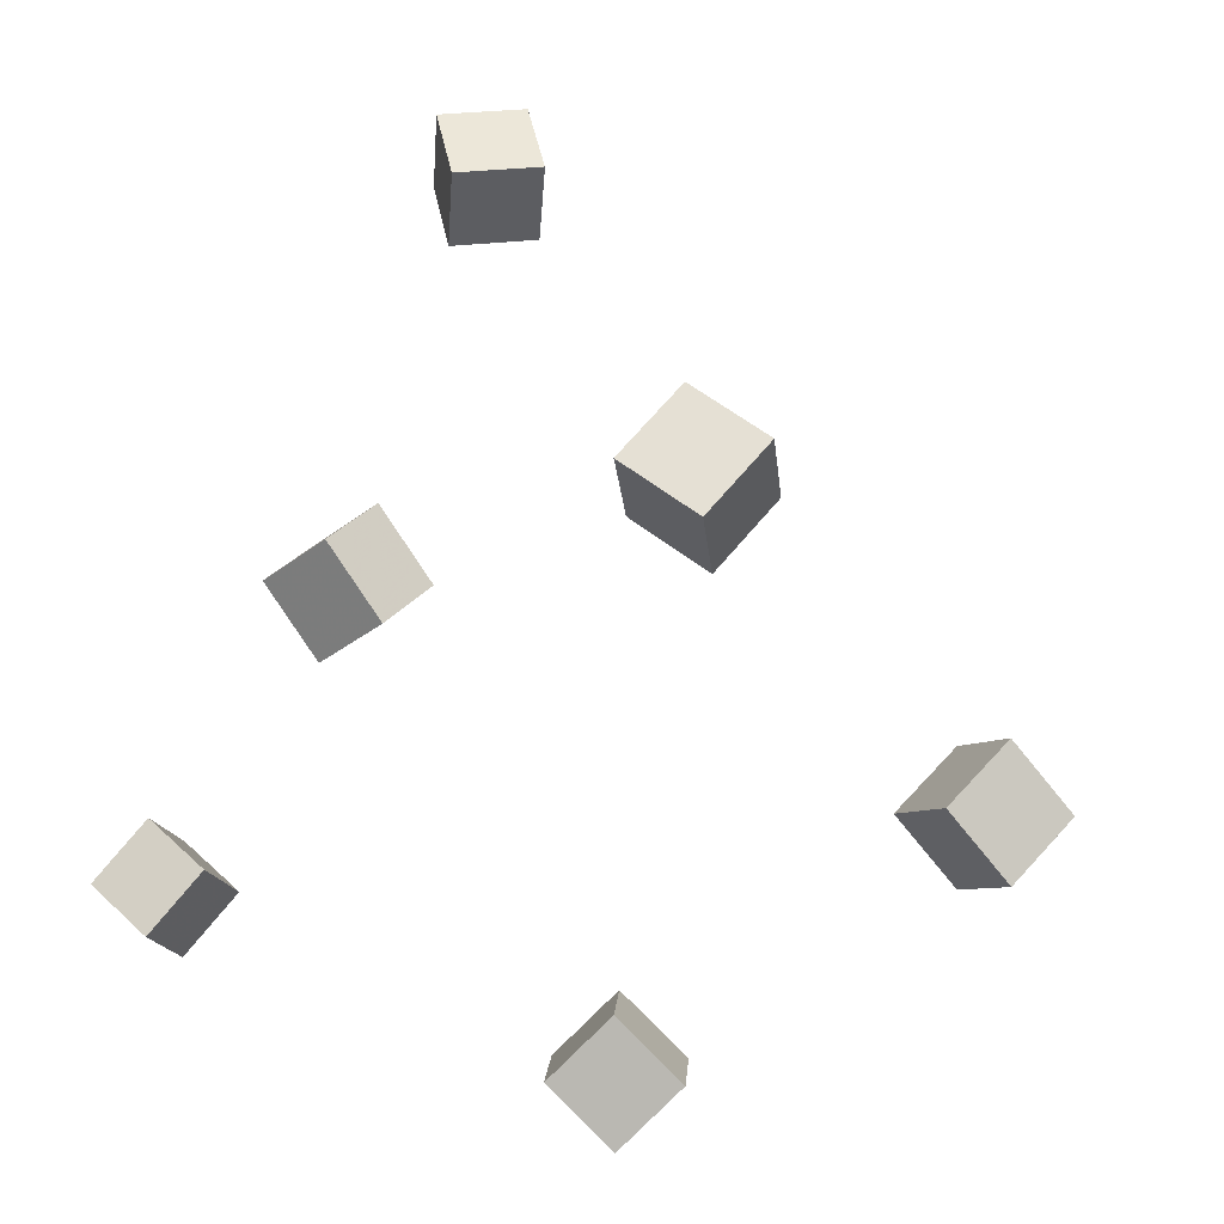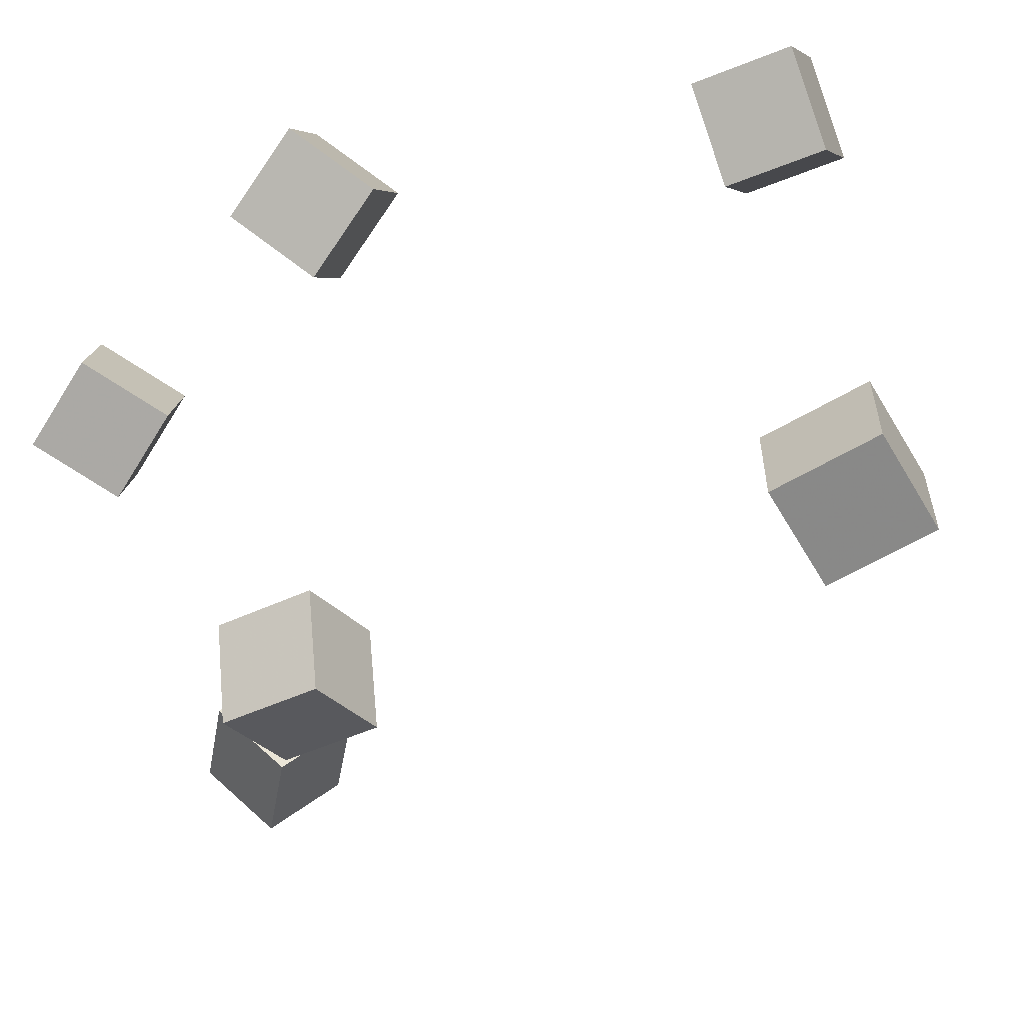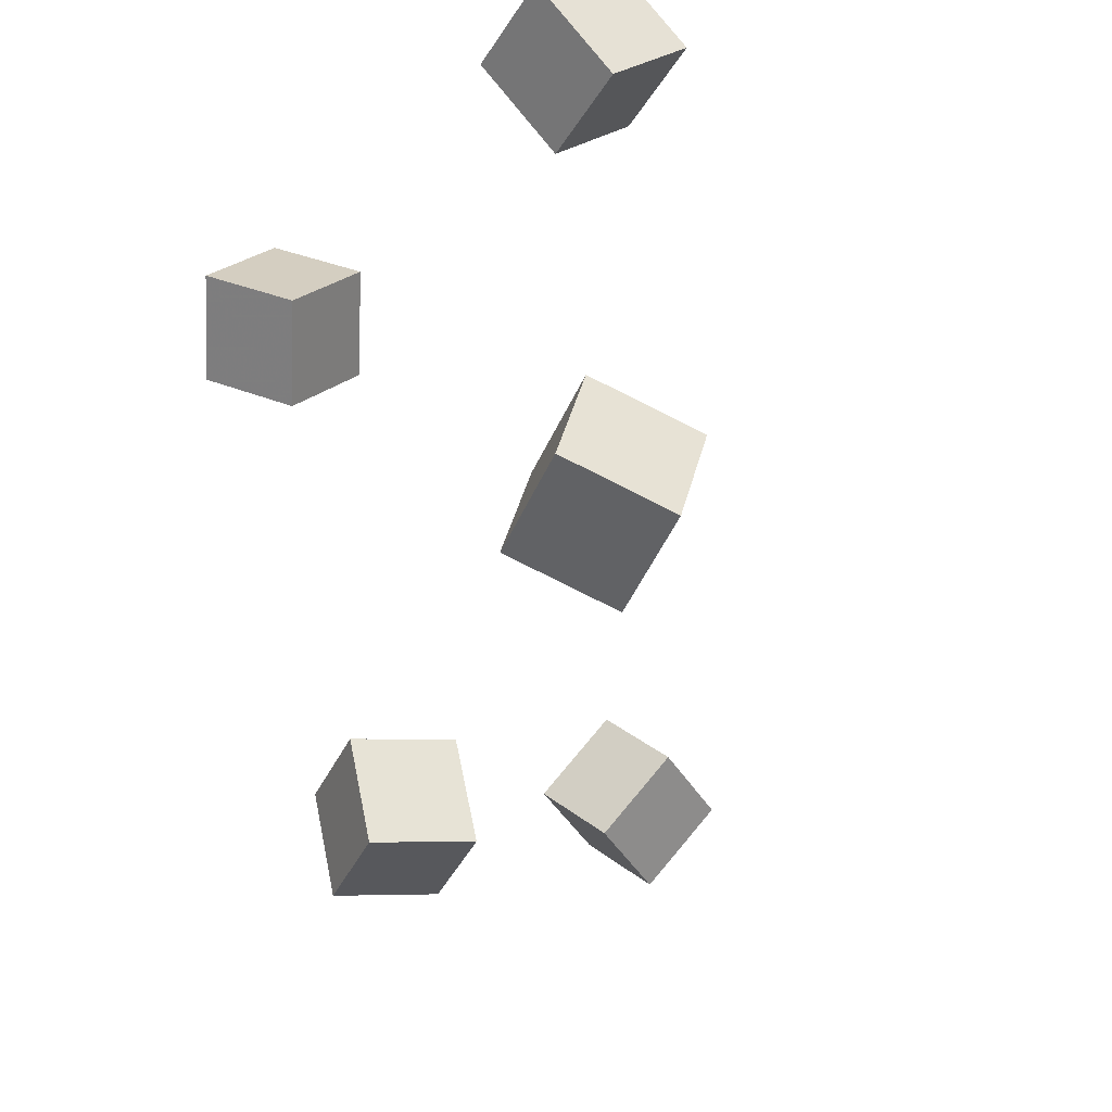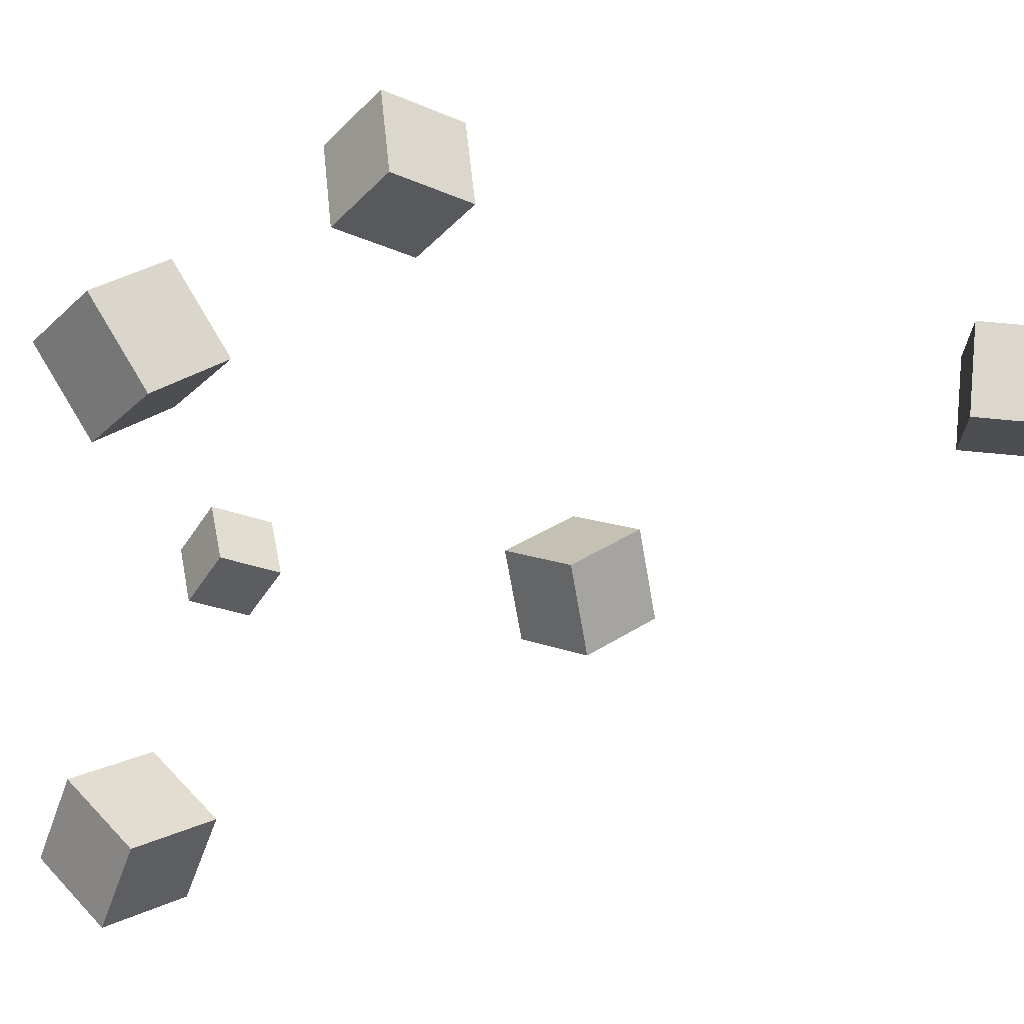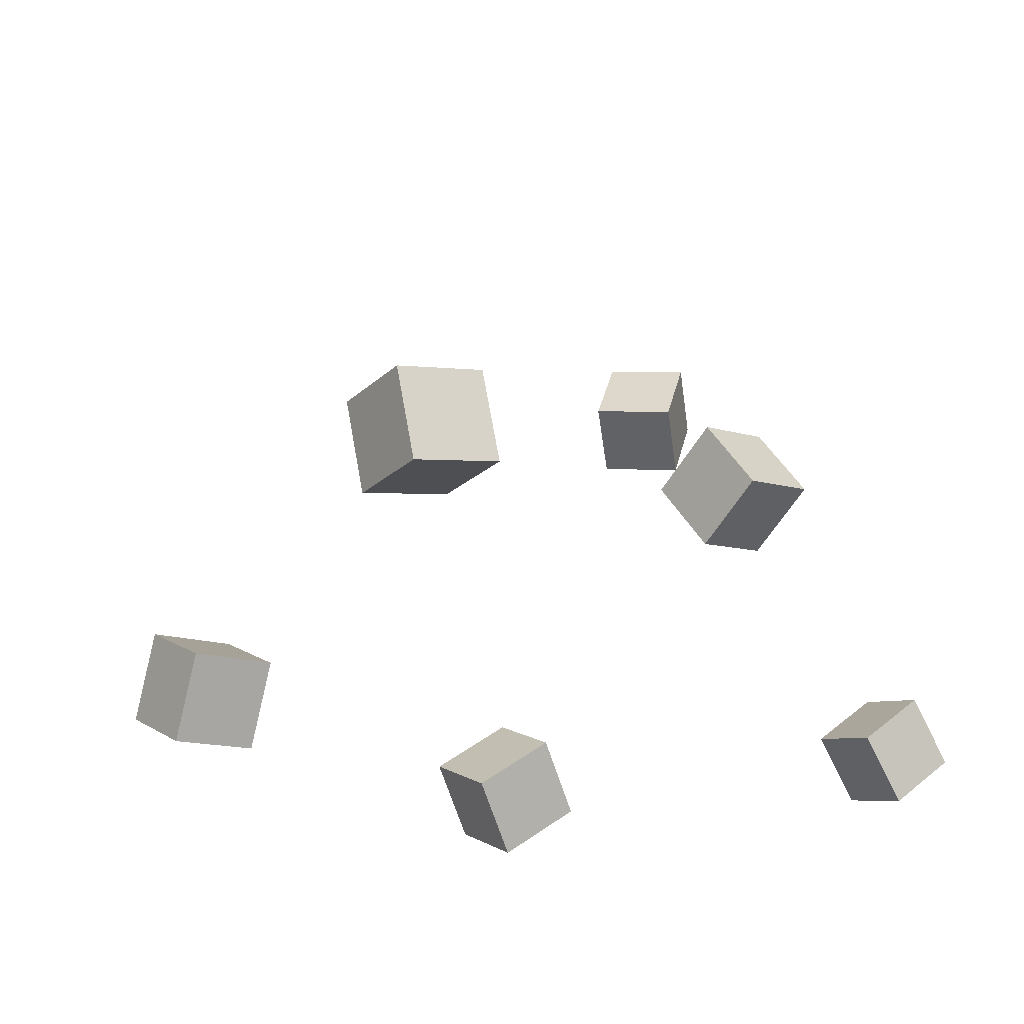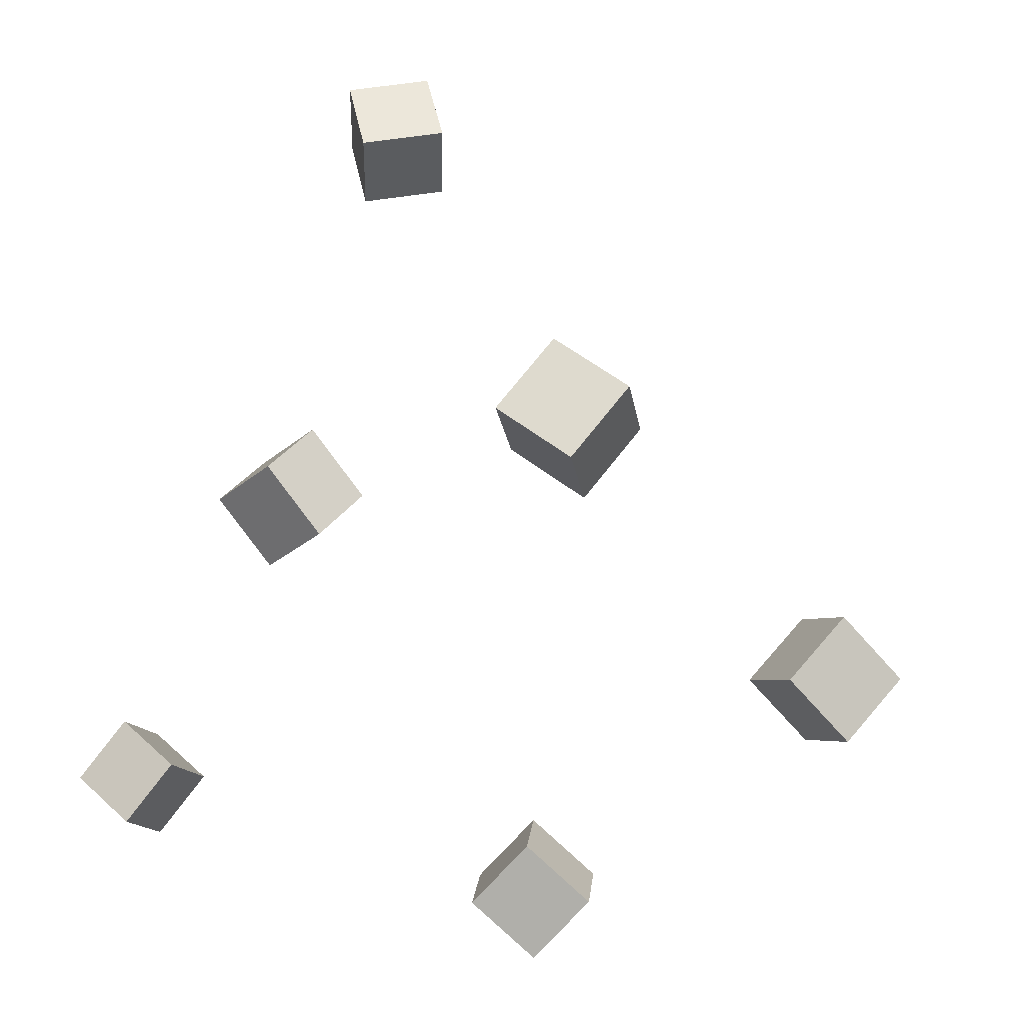
<metadata>
{"format":"obj","ext":"obj","renderer":"f3d","projection":"perspective","resolution":1024,"background":"white","views":[{"elev":-50.6,"azim":-49.6,"up":"+Y"},{"elev":-42.7,"azim":4.1,"up":"+Z"},{"elev":-36.6,"azim":41.7,"up":"+Z"},{"elev":28.0,"azim":108.6,"up":"+Z"},{"elev":-47.0,"azim":143.3,"up":"+Y"},{"elev":-46.6,"azim":-46.4,"up":"+Y"}]}
</metadata>
<code>
v -0.1109 0.005767 -0.1519
v -0.1154 -0.00671 -0.09319
v -0.1646 0.03339 -0.1502
v -0.1692 0.02091 -0.09147
v -0.08417 0.05698 -0.139
v -0.08871 0.0445 -0.08024
v -0.1379 0.0846 -0.1372
v -0.1424 0.07212 -0.07853
f 1.0 7.0 5.0
f 1.0 3.0 7.0
f 1.0 4.0 3.0
f 1.0 2.0 4.0
f 3.0 8.0 7.0
f 3.0 4.0 8.0
f 5.0 7.0 8.0
f 5.0 8.0 6.0
f 1.0 5.0 6.0
f 1.0 6.0 2.0
f 2.0 6.0 8.0
f 2.0 8.0 4.0
v 0.1044 -0.1495 0.1422
v 0.1179 -0.1088 0.1823
v 0.1204 -0.1114 0.09802
v 0.1339 -0.07067 0.138
v 0.1601 -0.1703 0.1445
v 0.1736 -0.1296 0.1845
v 0.1761 -0.1321 0.1002
v 0.1896 -0.09145 0.1403
f 9.0 15.0 13.0
f 9.0 11.0 15.0
f 9.0 12.0 11.0
f 9.0 10.0 12.0
f 11.0 16.0 15.0
f 11.0 12.0 16.0
f 13.0 15.0 16.0
f 13.0 16.0 14.0
f 9.0 13.0 14.0
f 9.0 14.0 10.0
f 10.0 14.0 16.0
f 10.0 16.0 12.0
v -0.2118 0.2507 0.0347
v -0.1715 0.2633 0.07741
v -0.2264 0.3096 0.03108
v -0.1862 0.3222 0.07379
v -0.1701 0.2585 -0.006861
v -0.1299 0.2711 0.03585
v -0.1848 0.3174 -0.01048
v -0.1445 0.33 0.03223
f 17.0 23.0 21.0
f 17.0 19.0 23.0
f 17.0 20.0 19.0
f 17.0 18.0 20.0
f 19.0 24.0 23.0
f 19.0 20.0 24.0
f 21.0 23.0 24.0
f 21.0 24.0 22.0
f 17.0 21.0 22.0
f 17.0 22.0 18.0
f 18.0 22.0 24.0
f 18.0 24.0 20.0
v -0.1248 -0.123 0.1556
v -0.116 -0.08239 0.1982
v -0.1622 -0.08449 0.1265
v -0.1534 -0.04383 0.1692
v -0.07787 -0.1008 0.1247
v -0.06908 -0.06014 0.1673
v -0.1153 -0.06223 0.09563
v -0.1065 -0.02157 0.1382
f 25.0 31.0 29.0
f 25.0 27.0 31.0
f 25.0 28.0 27.0
f 25.0 26.0 28.0
f 27.0 32.0 31.0
f 27.0 28.0 32.0
f 29.0 31.0 32.0
f 29.0 32.0 30.0
f 25.0 29.0 30.0
f 25.0 30.0 26.0
f 26.0 30.0 32.0
f 26.0 32.0 28.0
v -0.1845 -0.2624 -0.1734
v -0.1835 -0.2371 -0.1354
v -0.211 -0.231 -0.1935
v -0.2101 -0.2058 -0.1555
v -0.1471 -0.2406 -0.1888
v -0.1461 -0.2153 -0.1507
v -0.1736 -0.2092 -0.2089
v -0.1726 -0.184 -0.1709
f 33.0 39.0 37.0
f 33.0 35.0 39.0
f 33.0 36.0 35.0
f 33.0 34.0 36.0
f 35.0 40.0 39.0
f 35.0 36.0 40.0
f 37.0 39.0 40.0
f 37.0 40.0 38.0
f 33.0 37.0 38.0
f 33.0 38.0 34.0
f 34.0 38.0 40.0
f 34.0 40.0 36.0
v 0.1277 -0.1556 -0.1759
v 0.1268 -0.1346 -0.1193
v 0.1543 -0.1059 -0.1938
v 0.1534 -0.08496 -0.1372
v 0.1826 -0.1812 -0.1655
v 0.1817 -0.1602 -0.1089
v 0.2092 -0.1315 -0.1835
v 0.2082 -0.1106 -0.1269
f 41.0 47.0 45.0
f 41.0 43.0 47.0
f 41.0 44.0 43.0
f 41.0 42.0 44.0
f 43.0 48.0 47.0
f 43.0 44.0 48.0
f 45.0 47.0 48.0
f 45.0 48.0 46.0
f 41.0 45.0 46.0
f 41.0 46.0 42.0
f 42.0 46.0 48.0
f 42.0 48.0 44.0

</code>
